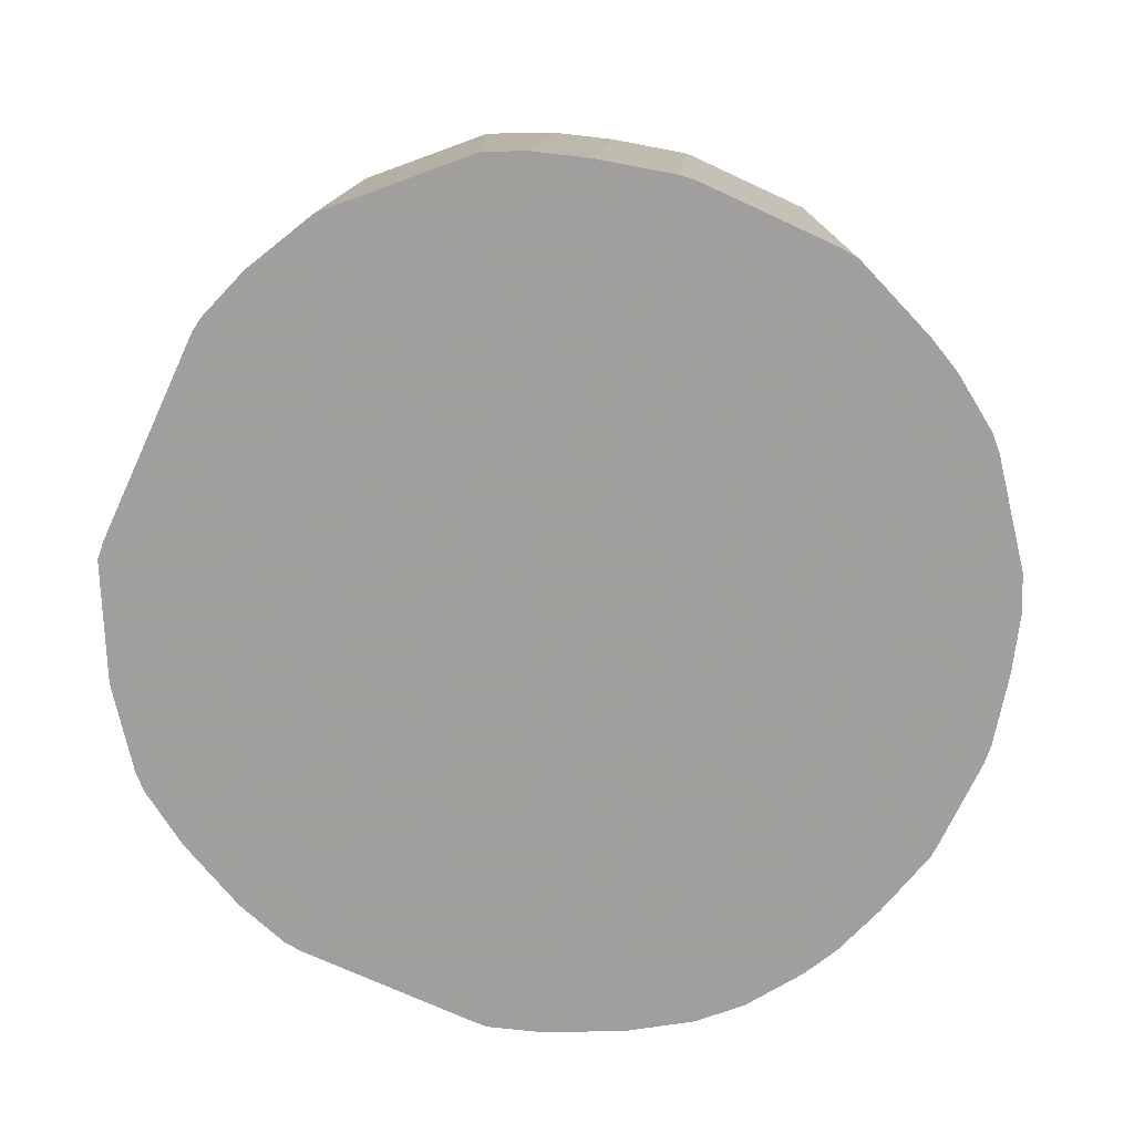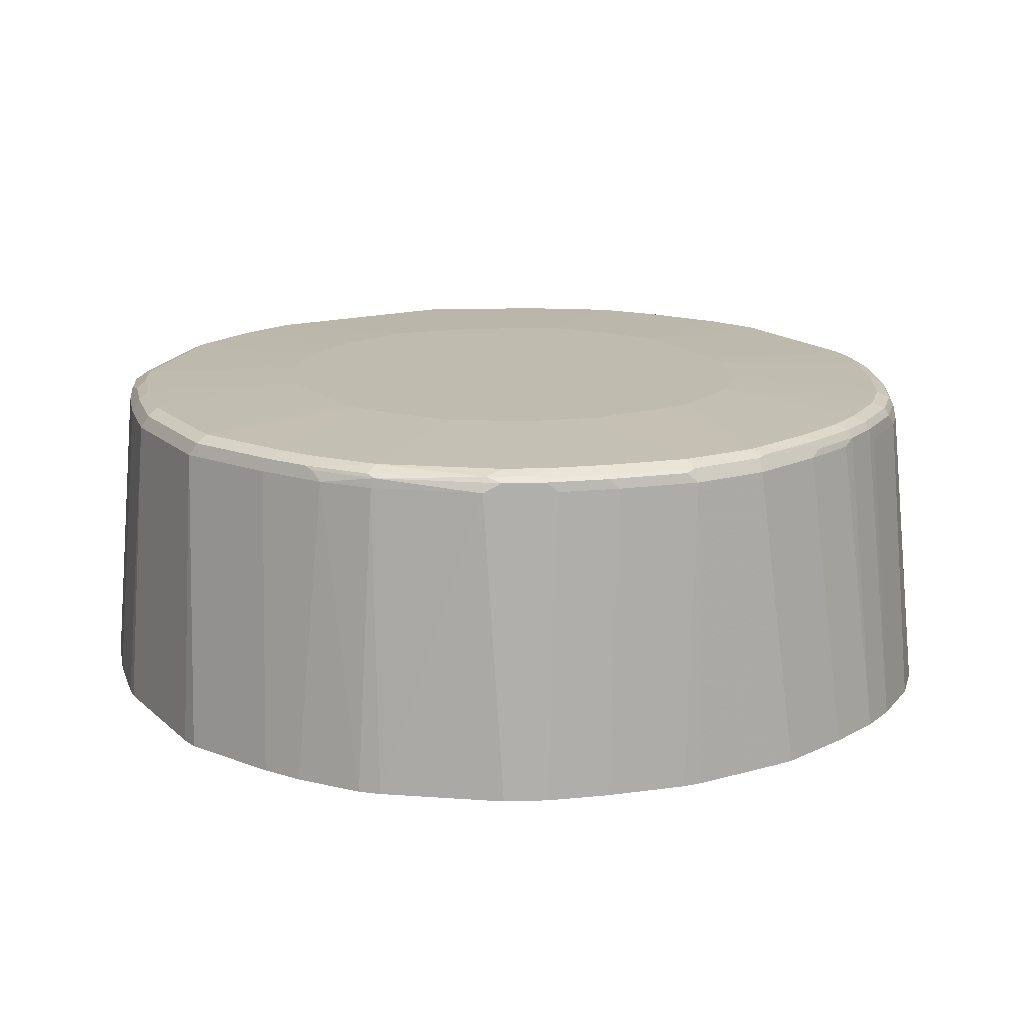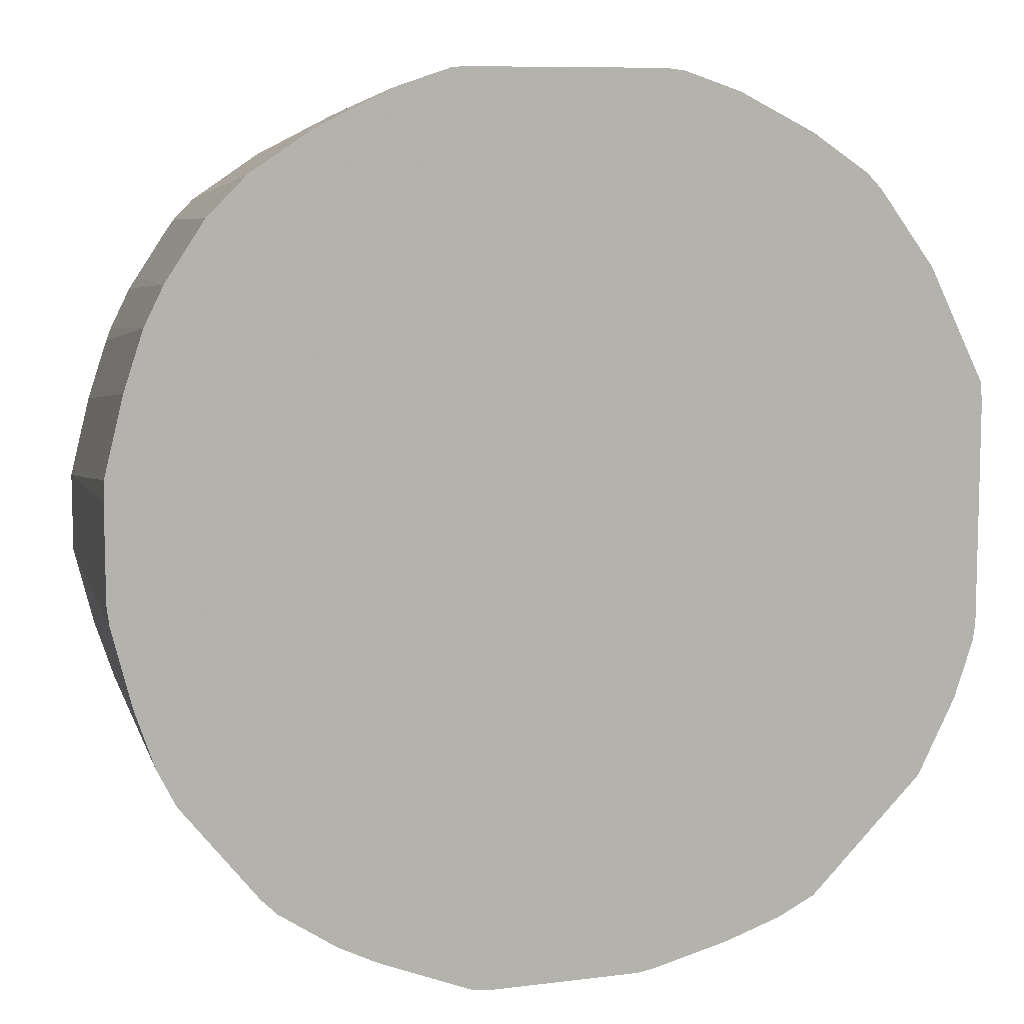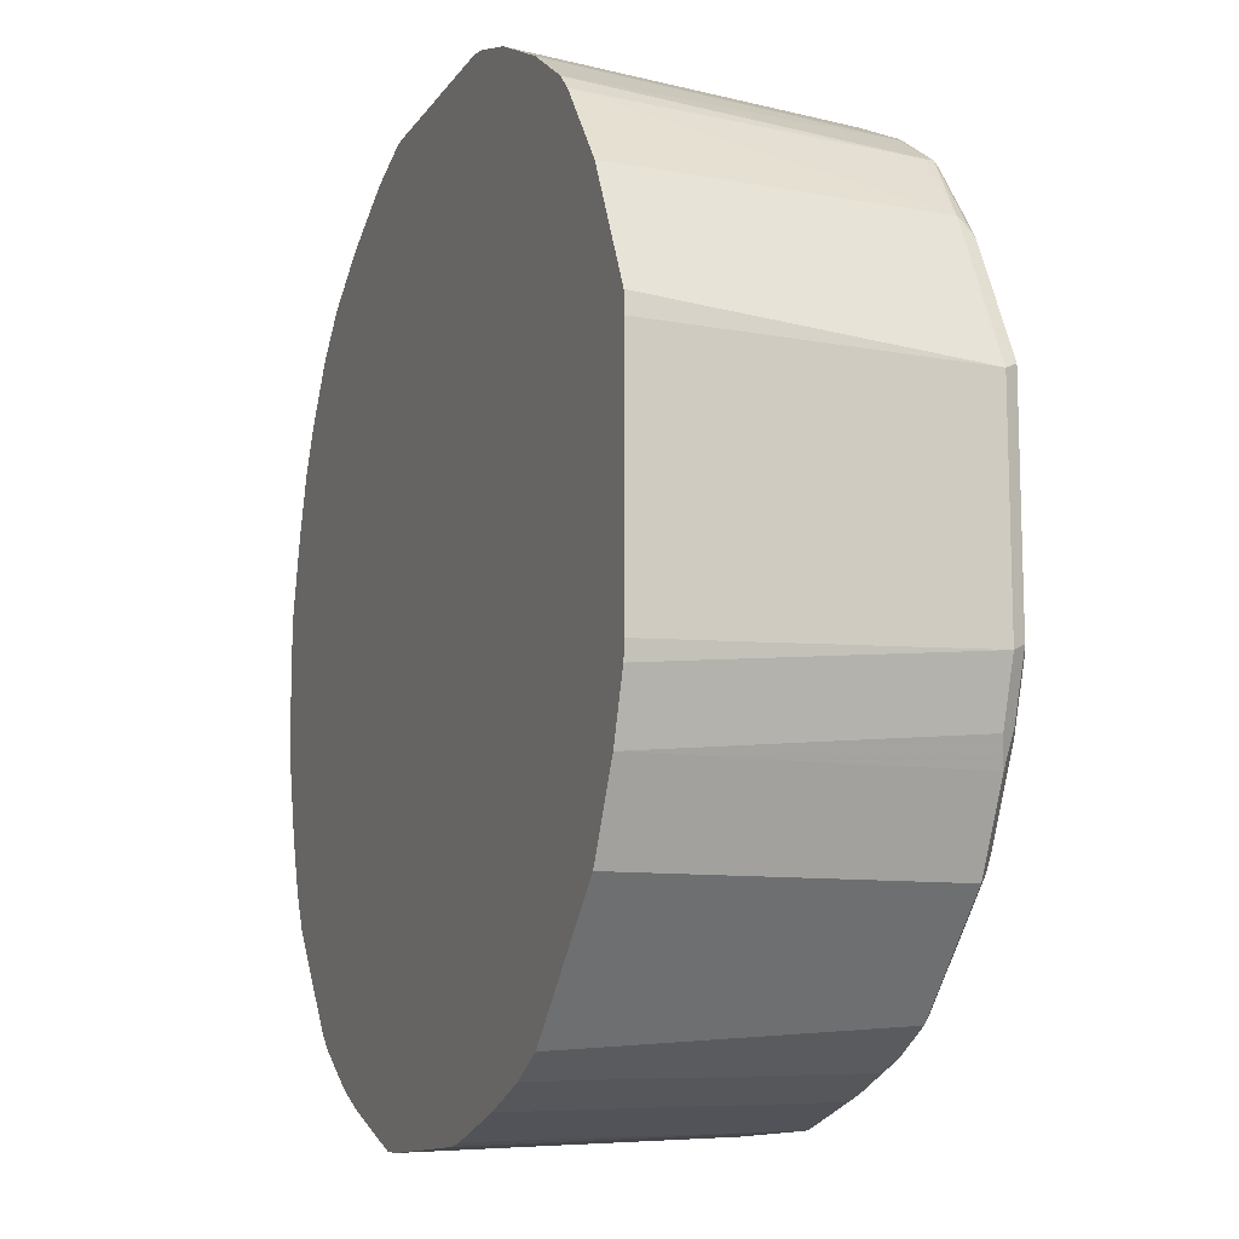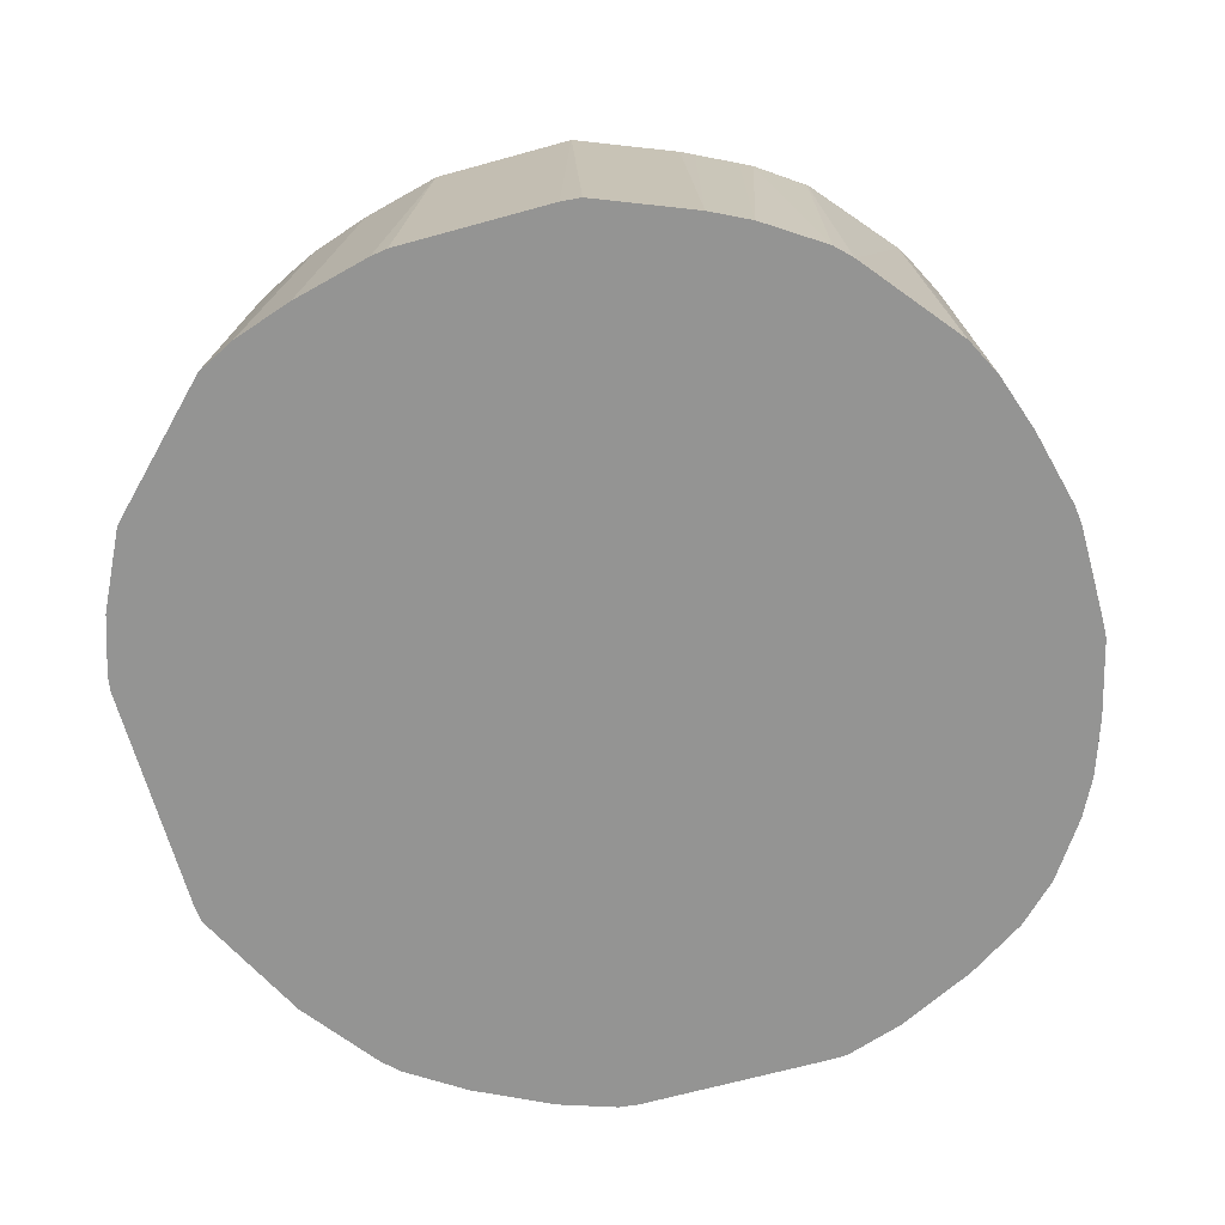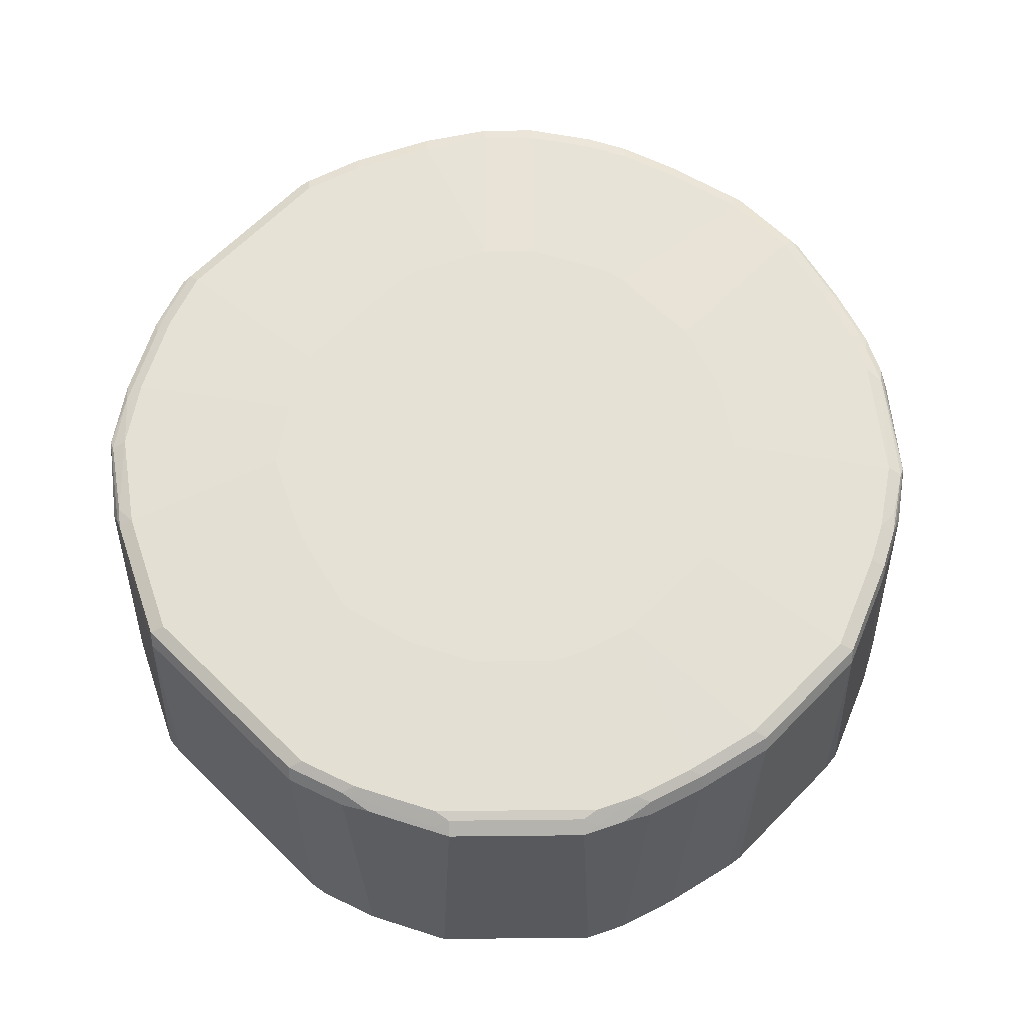
<metadata>
{"format":"obj","ext":"obj","renderer":"f3d","projection":"perspective","resolution":1024,"background":"white","views":[{"elev":-71.5,"azim":155.1,"up":"+Y"},{"elev":16.1,"azim":-120.2,"up":"+Y"},{"elev":8.8,"azim":-18.7,"up":"+Z"},{"elev":-12.1,"azim":68.9,"up":"+Z"},{"elev":-67.0,"azim":-164.5,"up":"+Y"},{"elev":64.7,"azim":134.4,"up":"+Y"}]}
</metadata>
<code>
v 0.06311 -0.1447 -0.3701
v 0.0484 0.1131 -0.3554
v 0.07702 -0.1447 -0.3679
v -0.06383 -0.1447 -0.3701
v 0.04304 0.1238 -0.35
v 0.113 0.1131 -0.3392
v -0.06456 0.1131 -0.3554
v 0.1417 -0.1447 -0.3517
v -0.08035 -0.1447 -0.3686
v 0.0484 0.1292 -0.3392
v 0.1077 0.1238 -0.3339
v -0.06999 0.1238 -0.35
v 0.1615 0.1131 -0.3231
v -0.1453 0.1131 -0.3231
v 0.1901 -0.1447 -0.3355
v -0.1611 -0.1447 -0.3363
v 0.05412 0.1345 -0.1995
v 0.113 0.1292 -0.3231
v -0.06456 0.1292 -0.3392
v 0.1561 0.1238 -0.3177
v -0.1508 0.1238 -0.3177
v 0.1831 0.1185 -0.3123
v -0.1561 0.1131 -0.3177
v 0.2224 -0.1447 -0.3194
v -0.1935 -0.1447 -0.3201
v 0.1026 0.1345 -0.1834
v -0.04318 0.1345 -0.1995
v 0.1615 0.1292 -0.3069
v -0.1453 0.1292 -0.3069
v -0.06115 0.1345 -0.1938
v 0.175 0.1265 -0.3042
v 0.2019 0.1212 -0.2989
v -0.1831 0.1238 -0.3016
v 0.2153 0.1185 -0.2961
v -0.1885 0.1131 -0.3016
v 0.3194 -0.1447 -0.2224
v -0.1993 0.1131 -0.2961
v -0.2419 -0.1447 -0.2878
v 0.124 0.1345 -0.1724
v 0.1938 0.1292 -0.2908
v -0.1777 0.1292 -0.2908
v -0.06224 0.1345 -0.1933
v 0.2073 0.1265 -0.2881
v -0.1898 0.1212 -0.2989
v -0.2382 0.1212 -0.2666
v -0.2315 0.1238 -0.2692
v -0.1958 0.1252 -0.2908
v 0.2961 0.1185 -0.2153
v 0.3123 0.1185 -0.1831
v 0.3517 -0.1447 -0.1578
v -0.2369 0.1131 -0.2692
v -0.2551 -0.1447 -0.2746
v 0.1724 0.1345 -0.124
v 0.2908 0.1292 -0.1938
v -0.2261 0.1292 -0.2584
v -0.09455 0.1345 -0.1772
v 0.2881 0.1265 -0.2073
v -0.2961 0.1131 -0.1993
v -0.3029 0.1212 -0.1858
v -0.2928 0.1252 -0.1938
v 0.2989 0.1212 -0.2019
v 0.3284 0.1185 -0.1508
v 0.3679 -0.1447 -0.1093
v 0.3392 0.1131 -0.1292
v -0.3197 -0.1447 -0.1938
v 0.1834 0.1345 -0.1026
v 0.3231 0.1292 -0.1292
v -0.143 0.1345 -0.1448
v -0.2908 0.1292 -0.1777
v 0.3204 0.1265 -0.1427
v -0.319 0.1212 -0.1535
v -0.309 0.1252 -0.1615
v 0.3339 0.1238 -0.1238
v 0.3554 0.1131 -0.08072
v 0.3701 -0.1447 -0.09542
v -0.3359 -0.1447 -0.1615
v 0.1995 0.1345 -0.07028
v 0.3392 0.1292 -0.08072
v -0.1748 0.1345 -0.09745
v -0.3069 0.1292 -0.1453
v -0.1834 0.1345 -0.08072
v -0.3231 0.1131 -0.1453
v -0.3352 0.1212 -0.105
v -0.3177 0.1238 -0.1453
v 0.35 0.1238 -0.07535
v 0.3554 0.1131 0.09687
v 0.3701 -0.1447 0.09615
v -0.3521 -0.1447 -0.113
v 0.2157 0.1345 -0.005652
v 0.3392 0.1292 0.09687
v -0.3231 0.1292 -0.09687
v -0.1995 0.1345 -0.03224
v -0.3392 0.1131 -0.09687
v -0.3513 0.1212 -0.04036
v -0.3339 0.1238 -0.09687
v 0.35 0.1238 0.1023
v 0.35 0.1131 0.1077
v 0.3686 -0.1447 0.1127
v -0.3682 -0.1447 -0.0484
v 0.2157 0.1345 -0.005217
v 0.1995 0.1345 0.05934
v 0.1938 0.1345 0.07731
v 0.1933 0.1345 0.0784
v 0.2908 0.1292 0.1938
v -0.3392 0.1292 -0.03224
v -0.1995 0.1345 0.04891
v -0.3554 0.1131 -0.03224
v -0.35 0.1238 -0.03224
v 0.3016 0.1238 0.1993
v 0.3016 0.1131 0.2046
v 0.3201 -0.1447 0.2096
v -0.3701 -0.1447 -0.03224
v 0.161 0.1345 0.143
v 0.2423 0.1292 0.2584
v 0.2908 0.1252 0.212
v -0.3392 0.1292 0.03224
v -0.1961 0.1345 0.0668
v -0.3554 0.1131 0.03224
v -0.35 0.1238 0.03224
v 0.2531 0.1238 0.2638
v 0.2504 0.1212 0.2705
v 0.2989 0.1212 0.2059
v 0.2961 0.1131 0.2153
v 0.2716 -0.1447 0.2742
v -0.3701 -0.1447 0.04623
v 0.1136 0.1345 0.1748
v 0.1938 0.1292 0.2908
v 0.21 0.1252 0.2928
v -0.3473 0.1252 0.04036
v -0.3231 0.1292 0.09687
v -0.1638 0.1345 0.1314
v -0.3069 0.1292 0.1453
v -0.35 0.1185 0.04304
v -0.3696 -0.1447 0.0626
v -0.3392 0.1131 0.09687
v -0.3339 0.1238 0.09687
v 0.2584 -0.1447 0.2874
v 0.2531 0.1131 0.2692
v 0.2019 0.1212 0.3029
v 0.2153 0.1131 0.2961
v 0.09687 0.1345 0.1834
v 0.1292 0.1292 0.3231
v 0.1453 0.1252 0.3251
v -0.3311 0.1252 0.105
v -0.1314 0.1345 0.1638
v -0.2908 0.1292 0.1777
v -0.2584 0.1292 0.2261
v -0.315 0.1252 0.1535
v -0.2989 0.1252 0.1858
v -0.3339 0.1185 0.1077
v -0.3534 -0.1447 0.1272
v -0.3231 0.1131 0.1453
v 0.21 -0.1447 0.3197
v 0.1373 0.1212 0.3352
v 0.06456 0.1345 0.1995
v 0.08072 0.1292 0.3392
v 0.1292 0.1238 0.3339
v -0.2261 0.1292 0.2584
v -0.1777 0.1292 0.2908
v -0.0668 0.1345 0.1961
v -0.2666 0.1252 0.2342
v -0.3177 0.1185 0.1561
v -0.3016 0.1185 0.1885
v -0.3373 -0.1447 0.1757
v 0.1453 -0.1447 0.3521
v 0.08883 0.1212 0.3513
v 0.1292 0.1131 0.3392
v -0.04891 0.1345 0.1995
v 0.08072 0.1238 0.35
v -0.06456 0.1292 0.3392
v -0.2342 0.1252 0.2666
v -0.1858 0.1252 0.2989
v -0.113 0.1292 0.3231
v -0.2692 0.1185 0.2369
v -0.2961 0.1077 0.1993
v -0.3211 -0.1447 0.208
v 0.09687 -0.1447 0.3682
v 0.08072 0.1131 0.3554
v -0.06456 0.1238 0.35
v -0.07267 0.1252 0.3473
v -0.2369 0.1185 0.2692
v -0.1885 0.1185 0.3016
v -0.1238 0.1185 0.3339
v -0.1211 0.1252 0.3311
v -0.2638 0.1077 0.2477
v -0.2888 -0.1447 0.2565
v 0.08072 -0.1447 0.3701
v -0.06456 0.1131 0.3554
v -0.07535 0.1185 0.35
v -0.2477 0.1077 0.2638
v -0.1993 0.1077 0.2961
v -0.208 -0.1447 0.3211
v -0.113 0.1131 0.3392
v -0.1434 -0.1447 0.3534
v -0.2565 -0.1447 0.2888
v -0.07854 -0.1447 0.3701
v -0.09492 -0.1447 0.3696
f 1 2 3
f 116 130 117
f 116 144 130
f 116 129 144
f 116 119 129
f 114 128 120
f 114 127 128
f 114 126 127
f 114 120 115
f 113 126 114
f 117 130 132
f 111 123 124
f 110 122 123
f 109 122 110
f 109 121 122
f 109 120 121
f 109 115 120
f 107 119 108
f 107 118 119
f 107 125 118
f 107 112 125
f 110 123 111
f 117 132 146
f 117 146 131
f 118 133 119
f 127 155 142
f 127 141 155
f 126 141 127
f 124 138 137
f 123 138 124
f 121 140 137
f 121 139 140
f 121 128 139
f 121 123 122
f 121 138 123
f 121 137 138
f 120 128 121
f 119 144 129
f 119 136 144
f 119 150 136
f 119 133 150
f 118 150 133
f 118 135 150
f 118 151 135
f 118 134 151
f 118 125 134
f 106 116 117
f 127 142 143
f 105 119 116
f 104 113 114
f 83 108 95
f 83 94 108
f 83 107 94
f 83 93 107
f 80 92 81
f 80 91 92
f 80 95 91
f 80 84 95
f 78 96 85
f 86 96 97
f 78 90 96
f 78 89 100
f 77 89 78
f 76 93 82
f 76 88 93
f 74 87 75
f 74 86 87
f 74 96 86
f 74 85 96
f 72 84 80
f 78 100 90
f 86 97 98
f 86 98 87
f 88 99 107
f 104 115 109
f 104 114 115
f 99 112 107
f 97 111 98
f 97 110 111
f 96 110 97
f 96 109 110
f 94 107 108
f 92 116 106
f 92 105 116
f 91 105 92
f 91 108 105
f 91 95 108
f 90 109 96
f 90 104 109
f 90 113 104
f 90 103 113
f 90 102 103
f 90 101 102
f 90 100 101
f 88 107 93
f 105 108 119
f 71 84 72
f 127 143 128
f 128 154 139
f 174 185 190
f 174 175 185
f 172 184 173
f 172 183 184
f 172 182 183
f 171 182 172
f 171 181 182
f 170 180 179
f 170 184 180
f 174 190 181
f 170 173 184
f 169 179 188
f 166 169 178
f 165 178 177
f 165 167 178
f 163 176 175
f 163 175 174
f 162 176 163
f 162 164 176
f 161 181 171
f 169 188 178
f 175 176 186
f 175 186 185
f 177 178 187
f 191 195 192
f 190 195 191
f 188 197 196
f 188 194 197
f 188 193 194
f 185 195 190
f 185 186 195
f 183 194 193
f 183 188 189
f 183 193 188
f 182 194 183
f 182 192 194
f 182 191 192
f 181 191 182
f 181 190 191
f 180 183 189
f 180 184 183
f 179 189 188
f 179 180 189
f 178 196 187
f 178 188 196
f 161 174 181
f 128 143 154
f 160 170 168
f 159 172 173
f 142 157 143
f 142 169 157
f 142 156 169
f 142 155 156
f 139 165 153
f 139 154 165
f 139 153 140
f 137 140 153
f 136 150 144
f 143 157 154
f 135 162 150
f 135 164 152
f 135 151 164
f 132 149 146
f 132 148 149
f 131 158 145
f 131 147 158
f 131 146 147
f 130 148 132
f 130 144 148
f 135 152 162
f 144 150 162
f 144 162 148
f 145 158 159
f 158 172 159
f 158 171 172
f 156 179 169
f 156 170 179
f 155 170 156
f 155 168 170
f 154 167 165
f 154 178 167
f 154 166 178
f 154 157 169
f 152 164 162
f 149 162 163
f 149 174 161
f 149 163 174
f 148 162 149
f 147 171 158
f 147 161 171
f 146 161 147
f 146 149 161
f 145 173 160
f 145 159 173
f 160 173 170
f 71 95 84
f 154 169 166
f 71 93 83
f 14 16 23
f 13 22 15
f 13 20 22
f 12 29 19
f 12 21 29
f 11 28 20
f 11 18 28
f 10 27 17
f 10 19 27
f 14 23 21
f 10 17 18
f 7 14 21
f 7 16 14
f 7 9 16
f 6 15 8
f 6 13 15
f 6 20 13
f 6 11 20
f 5 19 10
f 5 12 19
f 7 21 12
f 15 22 24
f 16 25 35
f 16 35 23
f 17 103 102
f 17 113 103
f 17 126 113
f 17 141 126
f 17 155 141
f 17 168 155
f 17 160 168
f 17 145 160
f 17 131 145
f 17 117 131
f 17 106 117
f 17 92 106
f 17 81 92
f 17 79 81
f 17 68 79
f 17 56 68
f 17 42 56
f 17 30 42
f 17 27 30
f 17 28 18
f 17 26 28
f 5 18 11
f 17 102 101
f 5 10 18
f 2 12 5
f 1 197 194
f 1 196 197
f 1 187 196
f 1 177 187
f 1 165 177
f 1 153 165
f 1 137 153
f 1 124 137
f 1 111 124
f 1 194 192
f 1 98 111
f 1 75 87
f 1 63 75
f 1 50 63
f 1 36 50
f 1 24 36
f 1 15 24
f 1 8 15
f 1 3 8
f 71 83 95
f 1 87 98
f 1 192 195
f 1 195 186
f 1 186 176
f 2 7 12
f 2 8 3
f 2 6 8
f 2 11 6
f 2 5 11
f 1 7 2
f 1 4 7
f 1 9 4
f 1 16 9
f 1 25 16
f 1 38 25
f 1 52 38
f 1 65 52
f 1 76 65
f 1 88 76
f 1 112 99
f 1 125 112
f 1 134 125
f 1 151 134
f 1 164 151
f 1 176 164
f 4 9 7
f 17 101 100
f 1 99 88
f 17 89 77
f 54 77 67
f 54 66 77
f 54 70 57
f 54 67 70
f 53 66 54
f 52 65 58
f 51 52 58
f 50 74 63
f 50 64 74
f 55 60 69
f 50 62 64
f 48 61 49
f 48 57 61
f 46 55 47
f 46 60 55
f 45 60 46
f 45 59 60
f 45 58 59
f 45 51 58
f 41 68 56
f 49 61 62
f 55 69 68
f 57 70 61
f 58 65 59
f 71 82 93
f 17 100 89
f 71 76 82
f 69 81 79
f 69 80 81
f 68 69 79
f 67 77 78
f 67 73 70
f 67 85 73
f 67 78 85
f 64 85 74
f 64 73 85
f 63 74 75
f 62 73 64
f 61 73 62
f 61 70 73
f 60 72 80
f 59 72 60
f 59 71 72
f 59 76 71
f 59 65 76
f 41 55 68
f 41 47 55
f 60 80 69
f 40 54 57
f 26 40 28
f 26 39 40
f 25 38 37
f 25 37 35
f 24 48 36
f 24 34 48
f 22 34 24
f 22 32 34
f 21 41 29
f 21 33 41
f 21 35 33
f 20 32 22
f 20 31 32
f 20 28 31
f 19 30 27
f 19 29 30
f 17 39 26
f 17 53 39
f 40 57 43
f 17 66 53
f 17 77 66
f 28 40 43
f 28 43 31
f 21 23 35
f 29 56 42
f 38 52 51
f 39 53 54
f 29 41 56
f 39 54 40
f 37 45 44
f 37 51 45
f 37 38 51
f 36 62 50
f 36 48 49
f 35 37 44
f 34 57 48
f 36 49 62
f 33 47 41
f 33 46 47
f 29 42 30
f 33 45 46
f 31 43 32
f 33 44 45
f 33 35 44
f 34 43 57
f 32 43 34

</code>
